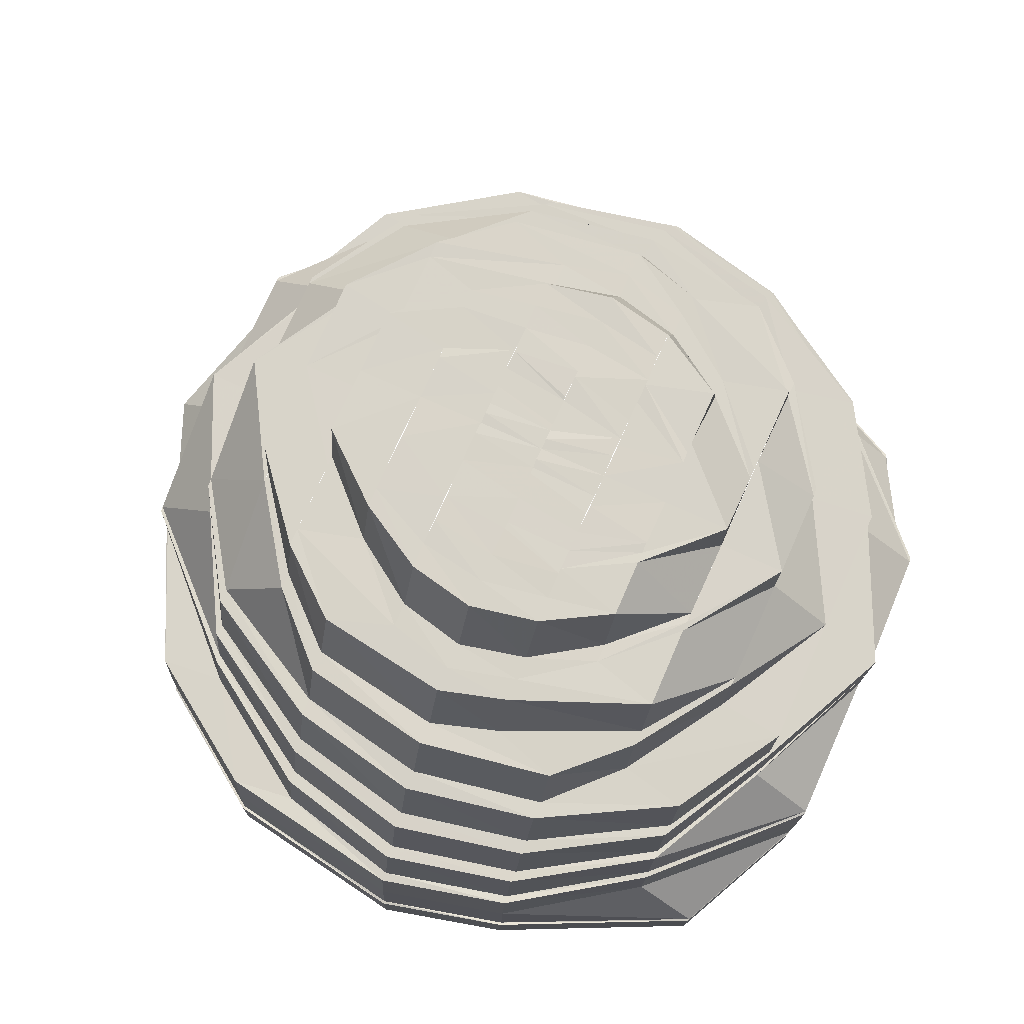
<metadata>
{"format":"obj","ext":"obj","renderer":"f3d","projection":"perspective","resolution":1024,"background":"white","views":[{"elev":75.4,"azim":24.2,"up":"+Y"}]}
</metadata>
<code>
o 11881
v 2205 1901 7.737
v 2205 1901 7.712
v 2205 1901 7.737
v 2205 1901 7.712
v 2205 1901 7.69
v 2205 1901 7.762
v 2205 1901 7.762
v 2205 1901 7.784
v 2205 1901 7.762
v 2205 1901 7.712
v 2205 1901 7.69
v 2205 1901 7.798
v 2205 1901 7.784
v 2205 1901 7.784
v 2205 1901 7.797
v 2205 1901 7.783
v 2205 1901 7.802
v 2205 1901 7.798
v 2205 1901 7.798
v 2205 1901 7.803
v 2204 1901 7.797
v 2205 1901 7.803
v 2205 1901 7.803
v 2204 1901 7.798
v 2204 1901 7.783
v 2204 1901 7.798
v 2204 1901 7.798
v 2204 1901 7.784
v 2204 1901 7.762
v 2204 1901 7.784
v 2204 1901 7.784
v 2204 1901 7.762
v 2204 1901 7.737
v 2204 1901 7.762
v 2204 1901 7.762
v 2204 1901 7.762
v 2204 1901 7.737
v 2204 1901 7.784
v 2204 1901 7.762
v 2204 1901 7.798
v 2204 1901 7.783
v 2205 1901 7.803
v 2204 1901 7.797
v 2205 1901 7.798
v 2205 1901 7.802
v 2205 1901 7.784
v 2205 1901 7.797
v 2205 1901 7.762
v 2205 1901 7.783
v 2204 1901 7.712
v 2204 1901 7.737
v 2204 1901 7.737
v 2204 1901 7.69
v 2204 1901 7.712
v 2204 1901 7.712
v 2204 1901 7.691
v 2204 1901 7.712
v 2204 1901 7.677
v 2204 1901 7.69
v 2204 1901 7.69
v 2204 1901 7.676
v 2205 1901 7.672
v 2204 1901 7.676
v 2204 1901 7.676
v 2205 1901 7.671
v 2205 1901 7.677
v 2205 1901 7.671
v 2205 1901 7.671
v 2205 1901 7.676
v 2205 1901 7.676
v 2205 1901 7.676
v 2205 1901 7.69
v 2205 1901 7.712
v 2205 1901 7.691
v 2205 1901 7.691
v 2205 1901 7.677
v 2205 1901 7.676
v 2205 1901 7.671
v 2205 1901 7.69
v 2204 1901 7.676
v 2205 1901 7.672
v 2205 1901 7.712
v 2205 1901 7.712
v 2204 1901 7.69
v 2204 1901 7.677
v 2204 1901 7.712
v 2204 1901 7.691
v 2204 1901 7.737
v 2204 1901 7.712
v 2205 1901 7.691
v 2205 1901 7.677
v 2205 1901 7.712
v 2205 1901 7.713
v 2205 1901 7.692
v 2205 1901 7.678
v 2205 1901 7.692
v 2205 1901 7.713
v 2205 1901 7.712
v 2205 1901 7.691
v 2205 1901 7.737
v 2205 1901 7.677
v 2205 1901 7.672
v 2205 1901 7.76
v 2205 1901 7.737
v 2205 1901 7.714
v 2205 1901 7.715
v 2205 1901 7.694
v 2205 1901 7.696
v 2205 1901 7.693
v 2205 1901 7.68
v 2205 1901 7.681
v 2205 1901 7.683
v 2205 1901 7.675
v 2204 1901 7.68
v 2205 1901 7.676
v 2204 1901 7.693
v 2204 1901 7.681
v 2204 1901 7.713
v 2204 1901 7.694
v 2204 1901 7.683
v 2204 1901 7.696
v 2204 1901 7.714
v 2204 1901 7.715
v 2205 1901 7.678
v 2204 1901 7.683
v 2205 1901 7.683
v 2205 1901 7.697
v 2205 1901 7.685
v 2205 1901 7.715
v 2205 1901 7.696
v 2205 1901 7.685
v 2205 1901 7.737
v 2205 1901 7.715
v 2205 1901 7.714
v 2205 1901 7.694
v 2205 1901 7.681
v 2205 1901 7.676
v 2204 1901 7.681
v 2204 1901 7.694
v 2204 1901 7.714
v 2204 1901 7.696
v 2204 1901 7.685
v 2204 1901 7.697
v 2205 1901 7.681
v 2204 1901 7.685
v 2205 1901 7.699
v 2205 1901 7.687
v 2205 1901 7.687
v 2205 1901 7.716
v 2205 1901 7.697
v 2205 1901 7.696
v 2205 1901 7.683
v 2205 1901 7.715
v 2205 1901 7.715
v 2205 1901 7.737
v 2205 1901 7.737
v 2205 1901 7.758
v 2205 1901 7.737
v 2205 1901 7.775
v 2205 1901 7.759
v 2205 1901 7.759
v 2205 1901 7.778
v 2205 1901 7.777
v 2205 1901 7.791
v 2205 1901 7.789
v 2205 1901 7.787
v 2205 1901 7.775
v 2205 1901 7.784
v 2205 1901 7.773
v 2205 1901 7.758
v 2205 1901 7.757
v 2205 1901 7.759
v 2205 1901 7.737
v 2205 1901 7.777
v 2205 1901 7.789
v 2205 1901 7.784
v 2205 1901 7.715
v 2205 1901 7.737
v 2205 1901 7.737
v 2205 1901 7.697
v 2205 1901 7.716
v 2205 1901 7.717
v 2205 1901 7.737
v 2205 1901 7.685
v 2205 1901 7.699
v 2205 1901 7.701
v 2205 1901 7.788
v 2205 1901 7.791
v 2205 1901 7.785
v 2205 1901 7.793
v 2205 1901 7.791
v 2204 1901 7.787
v 2205 1901 7.793
v 2205 1901 7.78
v 2204 1901 7.789
v 2204 1901 7.784
v 2204 1901 7.773
v 2205 1901 7.796
v 2205 1901 7.793
v 2205 1901 7.798
v 2204 1901 7.791
v 2204 1901 7.793
v 2205 1901 7.798
v 2204 1901 7.777
v 2204 1901 7.789
v 2204 1901 7.775
v 2204 1901 7.787
v 2204 1901 7.758
v 2204 1901 7.777
v 2204 1901 7.778
v 2204 1901 7.791
v 2204 1901 7.759
v 2204 1901 7.778
v 2204 1901 7.78
v 2204 1901 7.76
v 2204 1901 7.759
v 2204 1901 7.78
v 2204 1901 7.759
v 2204 1901 7.781
v 2204 1901 7.794
v 2204 1901 7.737
v 2204 1901 7.761
v 2204 1901 7.76
v 2204 1901 7.737
v 2204 1901 7.737
v 2204 1901 7.716
v 2204 1901 7.737
v 2204 1901 7.761
v 2204 1901 7.699
v 2204 1901 7.715
v 2204 1901 7.715
v 2204 1901 7.737
v 2204 1901 7.761
v 2204 1901 7.782
v 2204 1901 7.715
v 2204 1901 7.697
v 2204 1901 7.737
v 2204 1901 7.699
v 2204 1901 7.713
v 2204 1901 7.694
v 2204 1901 7.714
v 2204 1901 7.696
v 2204 1901 7.715
v 2204 1901 7.681
v 2204 1901 7.693
v 2204 1901 7.692
v 2204 1901 7.713
v 2205 1901 7.676
v 2204 1901 7.68
v 2204 1901 7.678
v 2205 1901 7.681
v 2205 1901 7.675
v 2205 1901 7.673
v 2205 1901 7.694
v 2205 1901 7.68
v 2205 1901 7.678
v 2205 1901 7.714
v 2205 1901 7.693
v 2205 1901 7.692
v 2205 1901 7.713
v 2205 1901 7.713
v 2205 1901 7.737
v 2205 1901 7.759
v 2205 1901 7.777
v 2205 1901 7.759
v 2205 1901 7.789
v 2205 1901 7.778
v 2205 1901 7.78
v 2205 1901 7.76
v 2205 1901 7.761
v 2205 1901 7.778
v 2205 1901 7.759
v 2205 1901 7.791
v 2205 1901 7.781
v 2205 1901 7.761
v 2205 1901 7.794
v 2205 1901 7.799
v 2204 1901 7.793
v 2204 1901 7.778
v 2204 1901 7.791
v 2205 1901 7.737
v 2205 1901 7.761
v 2205 1901 7.781
v 2205 1901 7.761
v 2205 1901 7.762
v 2205 1901 7.762
v 2205 1901 7.794
v 2205 1901 7.782
v 2205 1901 7.799
v 2205 1901 7.796
v 2205 1901 7.783
v 2205 1901 7.782
v 2205 1901 7.761
v 2205 1901 7.796
v 2204 1901 7.794
v 2205 1901 7.801
v 2205 1901 7.797
v 2205 1901 7.801
v 2204 1901 7.781
v 2204 1901 7.796
v 2204 1901 7.761
v 2204 1901 7.782
v 2205 1901 7.797
v 2205 1901 7.783
v 2205 1901 7.802
v 2205 1901 7.802
v 2204 1901 7.796
v 2204 1901 7.797
v 2204 1901 7.782
v 2204 1901 7.797
v 2204 1901 7.761
v 2204 1901 7.783
v 2204 1901 7.783
v 2204 1901 7.762
v 2204 1901 7.762
v 2204 1901 7.761
v 2204 1901 7.737
v 2204 1901 7.737
v 2204 1901 7.713
v 2204 1901 7.693
v 2204 1901 7.713
v 2204 1901 7.712
v 2204 1901 7.712
v 2204 1901 7.68
v 2204 1901 7.692
v 2205 1901 7.675
v 2204 1901 7.678
v 2204 1901 7.691
v 2204 1901 7.691
v 2204 1901 7.712
v 2204 1901 7.692
v 2204 1901 7.713
v 2204 1901 7.678
v 2204 1901 7.677
v 2205 1901 7.673
v 2204 1901 7.677
v 2205 1901 7.672
v 2205 1901 7.673
v 2205 1901 7.68
v 2205 1901 7.693
v 2205 1901 7.678
v 2204 1901 7.796
v 2204 1901 7.781
v 2204 1901 7.76
v 2204 1901 7.78
v 2205 1901 7.801
v 2204 1901 7.794
v 2204 1901 7.793
v 2205 1901 7.796
v 2205 1901 7.799
v 2205 1901 7.798
v 2205 1901 7.782
v 2205 1901 7.794
v 2205 1901 7.793
v 2205 1901 7.761
v 2205 1901 7.781
v 2205 1901 7.78
v 2205 1901 7.76
v 2205 1901 7.737
v 2205 1901 7.759
v 2204 1901 7.683
v 2205 1901 7.683
v 2204 1901 7.687
v 2205 1901 7.69
v 2205 1901 7.701
v 2205 1901 7.703
v 2205 1901 7.72
v 2205 1901 7.705
v 2205 1901 7.699
v 2205 1901 7.687
v 2205 1901 7.716
v 2205 1901 7.717
v 2205 1901 7.719
v 2205 1901 7.703
v 2205 1901 7.692
v 2205 1901 7.686
v 2205 1901 7.692
v 2204 1901 7.685
v 2204 1901 7.697
v 2204 1901 7.69
v 2204 1901 7.69
v 2204 1901 7.701
v 2204 1901 7.716
v 2204 1901 7.717
v 2204 1901 7.715
v 2204 1901 7.737
v 2205 1901 7.689
v 2204 1901 7.692
v 2205 1901 7.695
v 2205 1901 7.705
v 2205 1901 7.703
v 2205 1901 7.692
v 2205 1901 7.719
v 2205 1901 7.72
v 2205 1901 7.692
v 2205 1901 7.708
v 2204 1901 7.69
v 2204 1901 7.701
v 2205 1901 7.721
v 2205 1901 7.72
v 2205 1901 7.705
v 2205 1901 7.722
v 2205 1901 7.737
v 2205 1901 7.737
v 2205 1901 7.737
v 2205 1901 7.747
v 2205 1901 7.737
v 2205 1901 7.75
v 2205 1901 7.752
v 2205 1901 7.737
v 2205 1901 7.71
v 2205 1901 7.699
v 2205 1901 7.702
v 2205 1901 7.695
v 2204 1901 7.695
v 2204 1901 7.703
v 2204 1901 7.701
v 2204 1901 7.699
v 2204 1901 7.716
v 2204 1901 7.717
v 2204 1901 7.737
v 2204 1901 7.717
v 2204 1901 7.719
v 2204 1901 7.705
v 2204 1901 7.72
v 2204 1901 7.737
v 2204 1901 7.758
v 2204 1901 7.757
v 2204 1901 7.759
v 2204 1901 7.777
v 2204 1901 7.72
v 2204 1901 7.737
v 2204 1901 7.758
v 2204 1901 7.775
v 2204 1901 7.789
v 2204 1901 7.775
v 2204 1901 7.757
v 2204 1901 7.773
v 2204 1901 7.787
v 2204 1901 7.755
v 2204 1901 7.737
v 2204 1901 7.757
v 2204 1901 7.773
v 2204 1901 7.721
v 2204 1901 7.737
v 2204 1901 7.708
v 2204 1901 7.754
v 2204 1901 7.737
v 2204 1901 7.771
v 2204 1901 7.722
v 2204 1901 7.737
v 2204 1901 7.71
v 2204 1901 7.721
v 2204 1901 7.72
v 2204 1901 7.737
v 2204 1901 7.753
v 2204 1901 7.752
v 2204 1901 7.737
v 2204 1901 7.766
v 2204 1901 7.764
v 2204 1901 7.725
v 2204 1901 7.737
v 2204 1901 7.769
v 2204 1901 7.753
v 2204 1901 7.766
v 2204 1901 7.782
v 2204 1901 7.779
v 2204 1901 7.775
v 2204 1901 7.764
v 2205 1901 7.782
v 2205 1901 7.782
v 2205 1901 7.779
v 2205 1901 7.784
v 2205 1901 7.773
v 2205 1901 7.771
v 2205 1901 7.757
v 2205 1901 7.773
v 2205 1901 7.737
v 2205 1901 7.755
v 2205 1901 7.775
v 2205 1901 7.758
v 2205 1901 7.779
v 2205 1901 7.769
v 2205 1901 7.755
v 2205 1901 7.754
v 2205 1901 7.737
v 2205 1901 7.757
v 2205 1901 7.771
v 2205 1901 7.755
v 2205 1901 7.779
v 2205 1901 7.775
v 2204 1901 7.772
v 2204 1901 7.761
v 2204 1901 7.749
v 2204 1901 7.758
v 2205 1901 7.775
v 2204 1901 7.769
v 2204 1901 7.758
v 2205 1901 7.779
v 2205 1901 7.769
v 2205 1901 7.754
v 2205 1901 7.766
v 2205 1901 7.769
v 2205 1901 7.771
v 2205 1901 7.755
v 2205 1901 7.772
v 2205 1901 7.764
v 2205 1901 7.737
v 2205 1901 7.754
v 2205 1901 7.766
v 2205 1901 7.753
v 2205 1901 7.717
v 2205 1901 7.719
v 2205 1901 7.701
v 2205 1901 7.766
v 2205 1901 7.753
v 2205 1901 7.752
v 2205 1901 7.737
v 2205 1901 7.753
v 2205 1901 7.752
v 2205 1901 7.761
v 2205 1901 7.769
v 2205 1901 7.758
v 2205 1901 7.749
v 2205 1901 7.765
v 2205 1901 7.771
v 2205 1901 7.767
v 2204 1901 7.765
v 2204 1901 7.756
v 2204 1901 7.747
v 2204 1901 7.749
v 2204 1901 7.758
v 2204 1901 7.745
v 2204 1901 7.737
v 2204 1901 7.761
v 2204 1901 7.753
v 2205 1901 7.763
v 2204 1901 7.757
v 2204 1901 7.75
v 2204 1901 7.744
v 2204 1901 7.742
v 2204 1901 7.737
v 2205 1901 7.759
v 2204 1901 7.737
v 2204 1901 7.747
v 2204 1901 7.753
v 2204 1901 7.732
v 2204 1901 7.73
v 2204 1901 7.728
v 2204 1901 7.724
v 2204 1901 7.729
v 2204 1901 7.737
v 2204 1901 7.727
v 2204 1901 7.721
v 2204 1901 7.718
v 2204 1901 7.727
v 2204 1901 7.725
v 2204 1901 7.737
v 2204 1901 7.721
v 2204 1901 7.737
v 2204 1901 7.749
v 2204 1901 7.737
v 2204 1901 7.747
v 2204 1901 7.727
v 2204 1901 7.718
v 2204 1901 7.725
v 2204 1901 7.75
v 2204 1901 7.752
v 2204 1901 7.764
v 2204 1901 7.737
v 2204 1901 7.724
v 2204 1901 7.722
v 2204 1901 7.716
v 2204 1901 7.718
v 2204 1901 7.713
v 2204 1901 7.71
v 2204 1901 7.722
v 2204 1901 7.721
v 2204 1901 7.737
v 2204 1901 7.708
v 2204 1901 7.71
v 2204 1901 7.705
v 2204 1901 7.709
v 2204 1901 7.713
v 2205 1901 7.707
v 2205 1901 7.711
v 2204 1901 7.717
v 2205 1901 7.715
v 2205 1901 7.719
v 2205 1901 7.724
v 2204 1901 7.725
v 2205 1901 7.728
v 2205 1901 7.729
v 2204 1901 7.731
v 2205 1901 7.721
v 2205 1901 7.725
v 2205 1901 7.717
v 2205 1901 7.728
v 2205 1901 7.713
v 2205 1901 7.731
v 2205 1901 7.733
v 2205 1901 7.734
v 2204 1901 7.734
v 2204 1901 7.735
v 2205 1901 7.735
v 2205 1901 7.734
v 2205 1901 7.737
v 2204 1901 7.739
v 2205 1901 7.737
v 2205 1901 7.74
v 2205 1901 7.739
v 2204 1901 7.743
v 2205 1901 7.74
v 2205 1901 7.743
v 2205 1901 7.741
v 2205 1901 7.745
v 2204 1901 7.749
v 2205 1901 7.746
v 2205 1901 7.75
v 2205 1901 7.749
v 2205 1901 7.755
v 2205 1901 7.753
v 2205 1901 7.75
v 2205 1901 7.757
v 2205 1901 7.744
v 2205 1901 7.742
v 2205 1901 7.745
v 2205 1901 7.737
v 2205 1901 7.753
v 2205 1901 7.747
v 2205 1901 7.737
v 2205 1901 7.747
v 2205 1901 7.737
v 2205 1901 7.73
v 2205 1901 7.732
v 2205 1901 7.724
v 2205 1901 7.721
v 2205 1901 7.729
v 2205 1901 7.727
v 2205 1901 7.718
v 2205 1901 7.725
v 2205 1901 7.716
v 2205 1901 7.709
v 2205 1901 7.713
v 2205 1901 7.724
v 2205 1901 7.705
v 2205 1901 7.703
v 2205 1901 7.699
v 2204 1901 7.702
v 2204 1901 7.708
v 2204 1901 7.699
v 2204 1901 7.753
v 2204 1901 7.766
v 2204 1901 7.752
v 2205 1901 7.761
v 2205 1901 7.756
f 1 2 3
f 3 2 4
f 2 5 4
f 6 1 3
f 7 1 6
f 8 7 9
f 10 5 11
f 12 13 8
f 13 7 14
f 15 14 16
f 17 18 15
f 19 13 18
f 20 19 12
f 21 22 17
f 23 19 22
f 24 23 20
f 25 26 21
f 27 23 26
f 28 27 24
f 29 30 25
f 31 27 30
f 32 31 28
f 33 34 29
f 35 31 36
f 37 35 32
f 34 38 39
f 38 40 41
f 40 42 43
f 42 44 45
f 44 46 47
f 46 48 49
f 50 51 37
f 51 35 52
f 53 54 50
f 54 51 55
f 56 55 57
f 58 59 56
f 60 54 59
f 61 60 53
f 62 63 58
f 64 60 63
f 65 64 61
f 66 67 62
f 68 64 67
f 69 68 65
f 11 70 69
f 70 68 71
f 5 70 72
f 73 72 74
f 75 71 76
f 77 78 76
f 79 77 75
f 78 80 81
f 82 79 83
f 80 84 85
f 84 86 87
f 86 88 89
f 75 76 90
f 90 76 91
f 92 75 90
f 93 90 94
f 94 91 95
f 90 91 96
f 92 90 97
f 98 99 92
f 100 92 97
f 101 102 91
f 103 100 104
f 104 105 106
f 106 107 108
f 109 110 107
f 108 111 112
f 110 113 111
f 113 114 115
f 114 116 117
f 116 118 119
f 120 119 121
f 121 122 123
f 124 117 125
f 126 115 124
f 127 126 128
f 129 130 127
f 126 124 131
f 132 133 129
f 134 135 133
f 135 136 130
f 136 137 126
f 137 138 124
f 138 139 125
f 139 140 141
f 142 141 143
f 124 125 144
f 131 124 144
f 144 125 145
f 146 131 147
f 131 144 148
f 149 150 146
f 151 152 150
f 153 151 154
f 155 153 156
f 157 156 158
f 159 160 157
f 161 155 160
f 162 161 163
f 164 162 165
f 166 163 167
f 168 167 169
f 169 170 171
f 172 173 170
f 174 172 167
f 175 174 166
f 166 167 176
f 173 177 178
f 171 178 179
f 177 180 181
f 179 181 182
f 178 181 183
f 180 184 185
f 182 185 186
f 187 166 176
f 188 166 187
f 188 165 166
f 187 176 189
f 190 165 188
f 190 191 165
f 192 190 188
f 193 194 191
f 195 190 192
f 192 188 196
f 196 188 187
f 197 192 196
f 198 191 190
f 195 198 190
f 198 199 191
f 200 193 198
f 201 198 195
f 202 200 201
f 201 203 198
f 204 201 205
f 206 195 207
f 208 209 206
f 210 211 209
f 212 213 204
f 214 202 213
f 215 214 216
f 216 217 213
f 216 213 218
f 219 220 217
f 221 216 218
f 222 219 223
f 221 218 224
f 225 216 221
f 226 221 227
f 225 228 223
f 229 230 226
f 231 225 232
f 233 234 228
f 235 225 230
f 236 235 230
f 237 228 225
f 236 230 238
f 122 237 225
f 239 237 122
f 240 239 241
f 242 243 236
f 244 245 240
f 246 247 245
f 248 249 244
f 250 246 249
f 251 252 248
f 253 250 252
f 254 255 251
f 256 253 255
f 257 258 254
f 259 256 258
f 260 259 261
f 261 96 258
f 261 258 105
f 262 261 105
f 100 261 262
f 263 262 132
f 264 265 263
f 266 267 264
f 268 269 267
f 270 100 269
f 268 270 269
f 271 269 272
f 273 268 271
f 274 275 268
f 276 274 199
f 277 276 203
f 220 277 278
f 279 278 280
f 281 92 100
f 281 83 92
f 282 281 100
f 3 83 281
f 283 282 284
f 285 281 282
f 285 3 281
f 286 3 285
f 287 288 283
f 289 290 287
f 291 285 288
f 291 286 285
f 292 285 293
f 294 291 292
f 295 296 289
f 49 286 291
f 49 6 286
f 297 49 291
f 297 291 290
f 298 297 294
f 299 300 295
f 301 302 299
f 303 304 297
f 305 297 296
f 305 47 297
f 306 303 305
f 307 305 298
f 308 305 300
f 308 45 305
f 309 308 307
f 310 306 308
f 311 312 309
f 312 308 302
f 312 43 308
f 313 310 312
f 314 41 312
f 315 313 314
f 314 312 316
f 237 314 316
f 317 314 237
f 317 39 314
f 318 315 317
f 319 317 237
f 320 319 321
f 322 317 319
f 322 52 317
f 323 318 322
f 324 325 320
f 326 327 324
f 328 322 325
f 329 323 328
f 328 330 322
f 331 322 332
f 333 328 331
f 334 328 327
f 334 87 328
f 335 334 333
f 336 329 334
f 95 337 335
f 102 336 337
f 337 85 334
f 337 334 338
f 339 338 326
f 340 341 339
f 91 337 341
f 91 81 337
f 234 342 343
f 344 343 345
f 342 346 347
f 345 347 348
f 346 349 350
f 348 350 351
f 349 352 353
f 351 353 354
f 352 355 356
f 354 356 357
f 358 359 360
f 361 242 145
f 144 145 362
f 148 144 362
f 362 145 363
f 148 362 364
f 365 148 364
f 365 364 366
f 367 366 368
f 369 370 365
f 371 369 372
f 373 365 374
f 374 364 375
f 364 362 376
f 364 376 377
f 362 363 376
f 378 379 363
f 376 363 380
f 363 238 380
f 363 236 238
f 381 238 382
f 382 383 384
f 385 386 383
f 376 380 387
f 377 376 387
f 387 380 388
f 377 387 389
f 390 377 389
f 391 392 390
f 393 391 394
f 389 387 395
f 387 388 395
f 390 389 396
f 397 398 388
f 399 390 396
f 400 401 399
f 399 396 402
f 403 399 402
f 404 399 403
f 403 402 405
f 406 405 407
f 408 403 405
f 409 410 408
f 402 396 411
f 396 412 411
f 396 389 412
f 389 395 412
f 411 412 413
f 412 395 414
f 412 414 413
f 395 415 414
f 395 388 415
f 388 416 415
f 388 417 416
f 418 419 417
f 398 420 416
f 419 421 422
f 416 422 423
f 415 416 424
f 416 423 424
f 424 423 425
f 423 426 425
f 422 224 426
f 224 427 426
f 426 427 428
f 429 430 427
f 431 426 432
f 433 434 428
f 430 435 436
f 437 436 438
f 434 439 197
f 426 440 441
f 442 443 440
f 444 441 445
f 446 425 444
f 441 440 447
f 441 447 448
f 440 197 449
f 440 449 447
f 197 196 449
f 450 448 451
f 452 453 450
f 454 455 453
f 451 456 457
f 448 456 458
f 457 459 460
f 461 458 462
f 447 463 456
f 447 449 463
f 464 463 465
f 449 466 463
f 449 196 466
f 196 187 466
f 466 187 189
f 463 466 467
f 466 189 467
f 463 467 459
f 459 467 468
f 459 468 469
f 467 189 470
f 467 470 468
f 189 471 470
f 189 176 471
f 470 471 472
f 473 474 471
f 471 475 472
f 474 476 475
f 471 477 475
f 476 478 479
f 480 481 477
f 482 475 483
f 483 484 485
f 481 486 487
f 488 487 489
f 470 472 490
f 468 470 490
f 490 472 491
f 468 490 492
f 469 468 492
f 469 492 493
f 494 493 495
f 492 490 496
f 490 491 496
f 493 492 497
f 492 496 497
f 493 497 498
f 499 500 491
f 500 501 502
f 491 503 502
f 504 505 503
f 491 502 506
f 496 491 506
f 506 502 507
f 505 508 509
f 510 509 511
f 508 512 513
f 512 514 513
f 515 516 507
f 509 183 404
f 183 513 404
f 404 513 394
f 517 404 518
f 519 404 520
f 507 519 520
f 507 520 521
f 521 520 408
f 522 507 521
f 506 507 522
f 521 408 523
f 523 408 524
f 522 521 525
f 525 521 523
f 526 506 522
f 496 506 526
f 497 496 526
f 526 522 527
f 527 522 525
f 497 526 528
f 528 526 527
f 498 497 528
f 498 528 529
f 530 498 529
f 531 532 530
f 530 529 533
f 534 530 533
f 529 528 535
f 528 527 535
f 529 535 536
f 535 527 537
f 527 525 537
f 536 535 538
f 535 537 538
f 536 538 539
f 540 536 539
f 540 539 541
f 542 540 541
f 534 540 542
f 538 537 543
f 544 545 534
f 538 543 546
f 547 534 542
f 548 534 547
f 549 548 547
f 550 548 549
f 550 551 548
f 551 552 534
f 553 544 551
f 554 551 550
f 555 553 554
f 554 556 551
f 557 558 556
f 559 554 550
f 560 561 552
f 562 561 563
f 564 560 562
f 565 566 564
f 458 567 560
f 568 569 567
f 570 568 567
f 571 458 566
f 572 570 571
f 573 571 566
f 573 566 574
f 575 571 573
f 576 572 575
f 575 577 571
f 578 579 577
f 580 578 581
f 582 581 575
f 583 575 573
f 582 575 583
f 583 573 584
f 584 573 574
f 585 582 583
f 586 583 584
f 585 583 586
f 584 574 587
f 587 574 554
f 587 554 559
f 588 584 587
f 586 584 588
f 589 587 559
f 588 587 589
f 589 559 590
f 590 559 591
f 590 591 592
f 592 591 593
f 591 549 593
f 593 549 594
f 595 588 589
f 595 589 596
f 597 588 595
f 597 586 588
f 598 595 596
f 599 586 597
f 598 596 600
f 600 596 593
f 599 585 586
f 593 594 601
f 601 594 602
f 600 593 602
f 594 603 602
f 602 603 604
f 605 600 602
f 606 600 605
f 602 604 607
f 607 606 605
f 604 542 607
f 542 608 607
f 609 606 607
f 608 610 607
f 611 609 607
f 608 612 610
f 613 609 611
f 610 613 611
f 614 613 610
f 615 614 610
f 612 616 610
f 616 614 615
f 612 617 616
f 616 618 614
f 617 619 616
f 620 618 616
f 617 621 619
f 546 621 617
f 619 622 620
f 621 622 619
f 546 543 621
f 622 623 620
f 620 623 618
f 621 624 622
f 543 624 621
f 623 625 618
f 618 625 626
f 623 627 625
f 625 628 626
f 629 627 623
f 626 628 609
f 630 631 627
f 629 632 627
f 627 633 628
f 628 634 609
f 609 634 635
f 634 636 635
f 634 637 636
f 638 637 634
f 633 639 628
f 638 640 637
f 640 599 637
f 633 641 639
f 405 641 633
f 639 642 640
f 641 642 639
f 640 643 599
f 642 643 640
f 643 585 599
f 641 644 642
f 645 644 641
f 645 411 644
f 411 413 644
f 644 646 642
f 642 646 643
f 644 413 646
f 643 647 585
f 646 647 643
f 647 582 585
f 413 648 646
f 646 648 647
f 413 414 648
f 647 649 582
f 648 649 647
f 649 581 582
f 649 650 581
f 648 651 649
f 414 651 648
f 651 650 649
f 414 415 651
f 415 424 651
f 651 424 650
f 424 425 650
f 652 653 654
f 537 525 655
f 537 655 543
f 525 523 655
f 543 655 624
f 655 523 656
f 655 656 624
f 624 656 629
f 523 524 656
f 656 632 629
f 656 524 632
f 524 405 632

</code>
